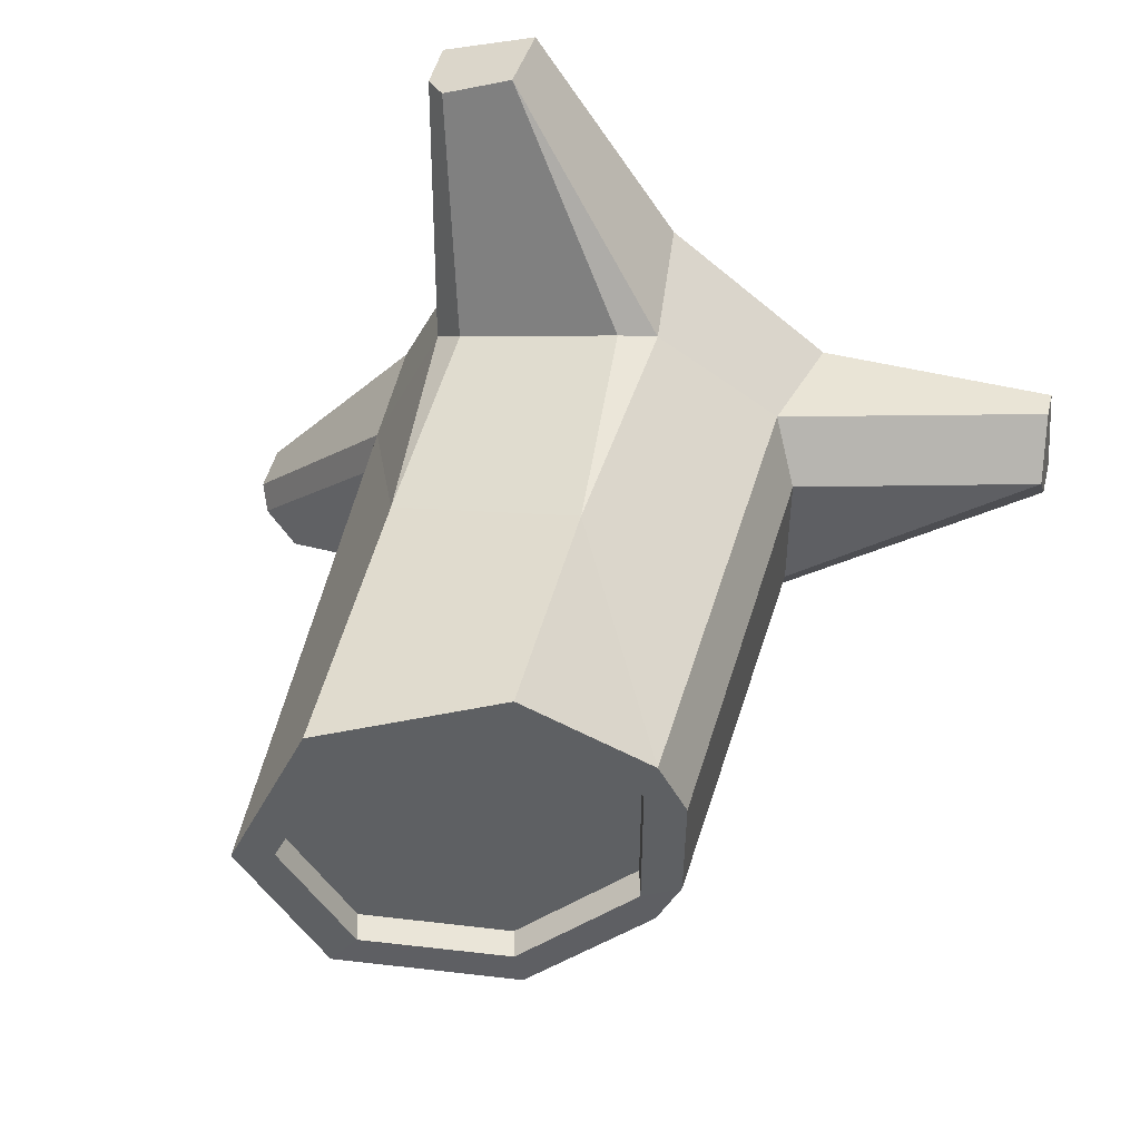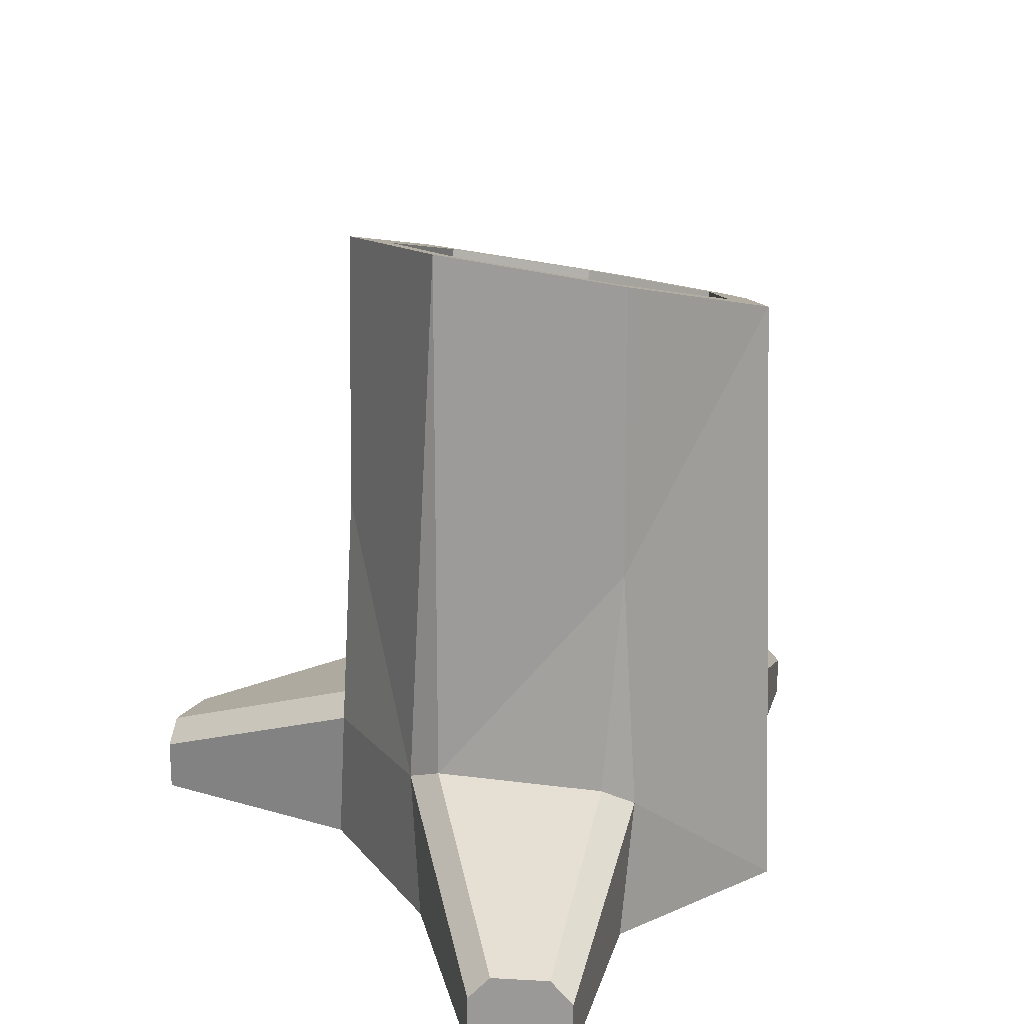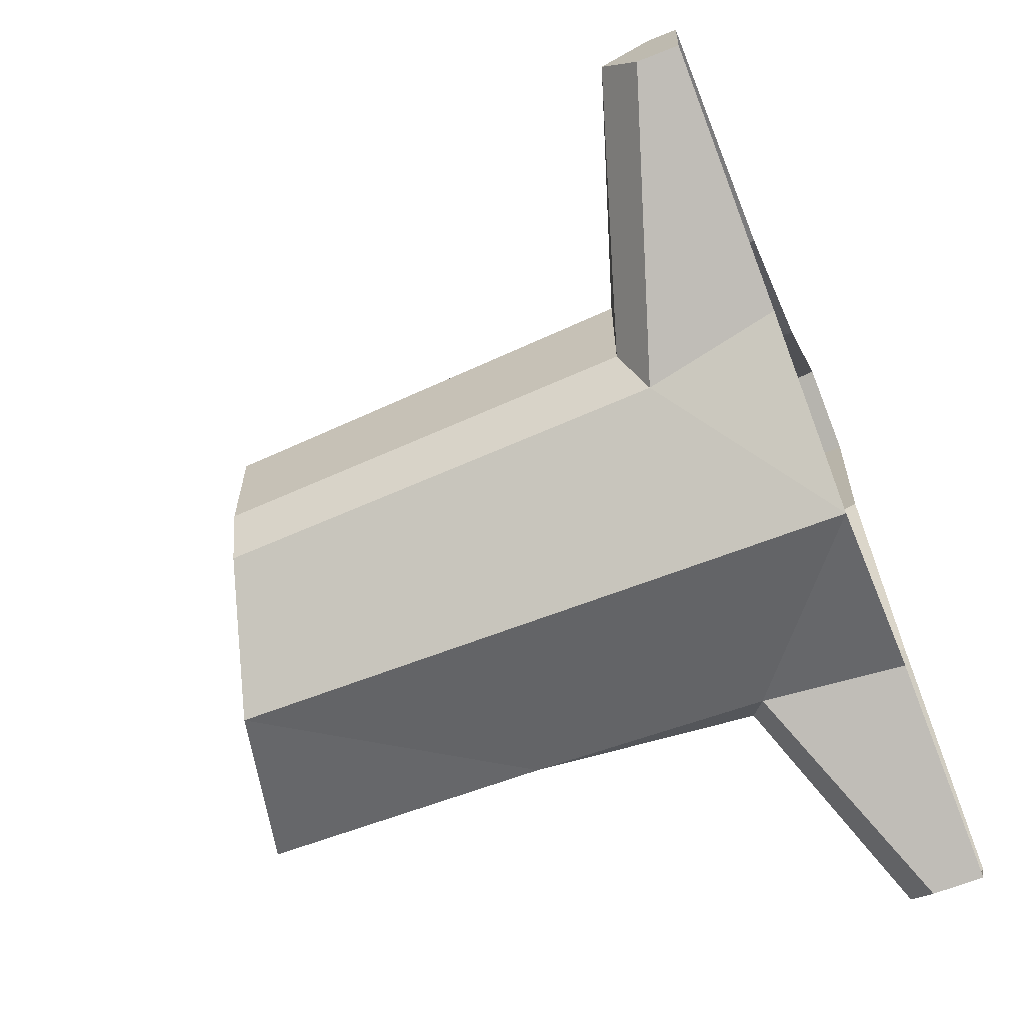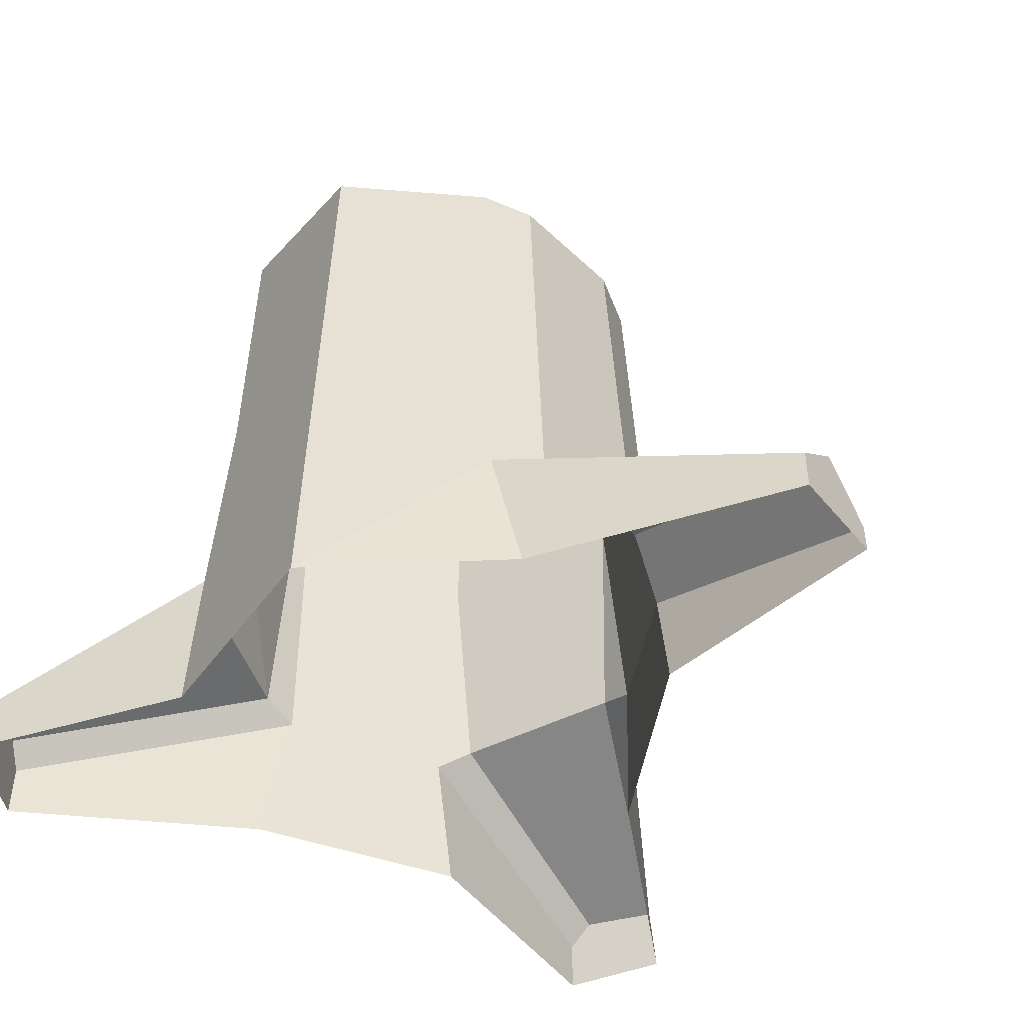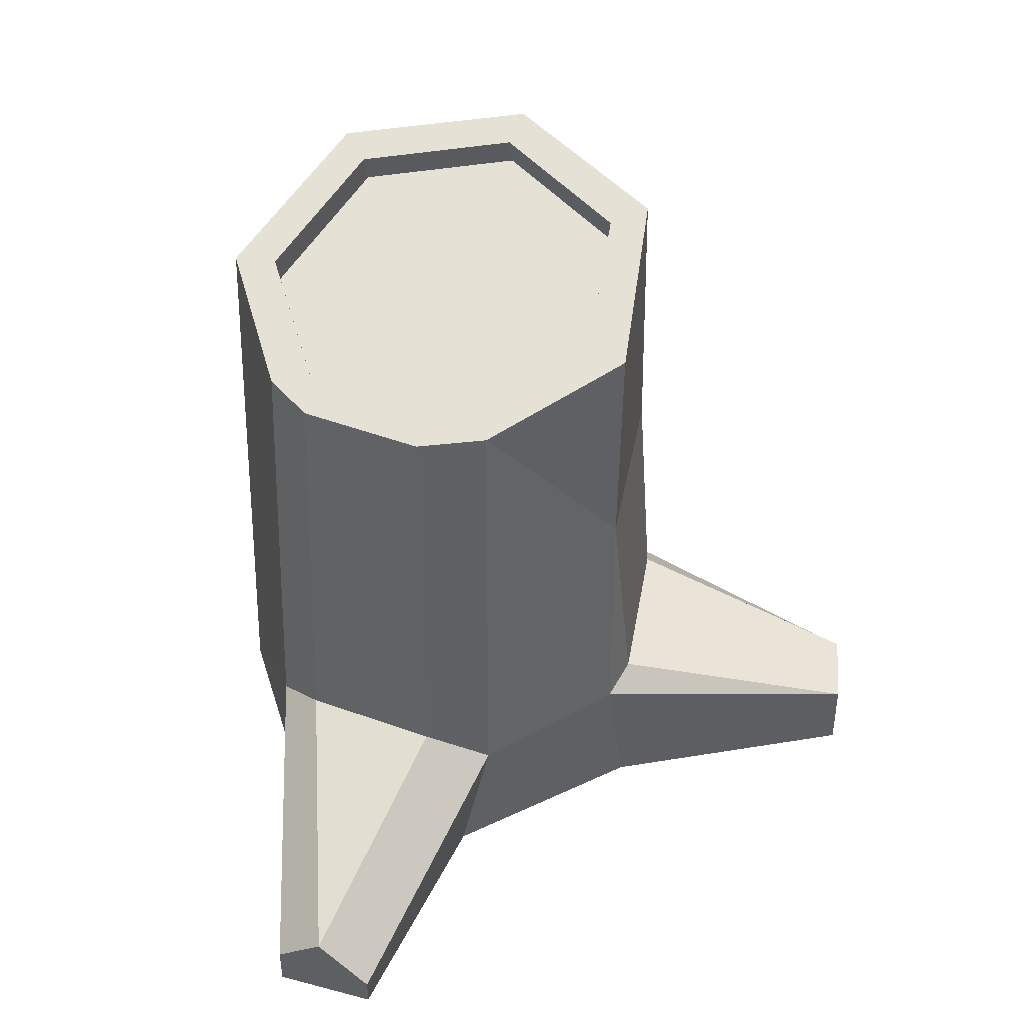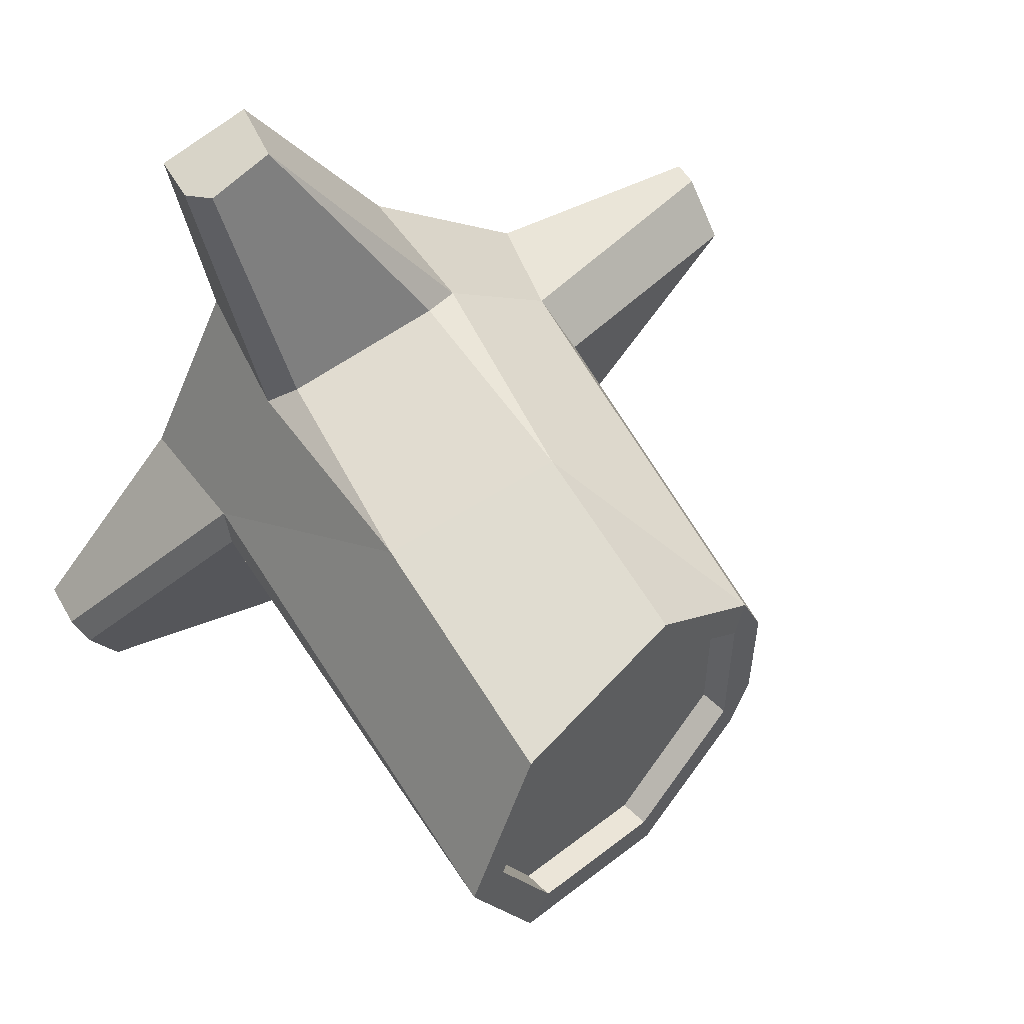
<metadata>
{"format":"obj","ext":"obj","renderer":"f3d","projection":"perspective","resolution":1024,"background":"white","views":[{"elev":47.5,"azim":-166.2,"up":"+Z"},{"elev":19.9,"azim":127.2,"up":"+Y"},{"elev":-64.8,"azim":-68.1,"up":"+Z"},{"elev":-46.7,"azim":-137.5,"up":"+Y"},{"elev":45.3,"azim":-67.3,"up":"+Y"},{"elev":53.7,"azim":150.7,"up":"+Z"}]}
</metadata>
<code>
g tree_cylinder_4
v 10.46 -0.02842 -0.02744
v 10.56 0.0467 -0.003061
v 10.57 -0.02842 -0.00108
v 10.56 0.1725 0.00575
v 10.46 0.297 -0.01573
v 10.56 0.323 0.007662
v 10.38 0.2761 0.1263
v 10.4 0.2799 0.1592
v 10.4 0.2817 0.1382
v 10.4 0.2795 0.03732
v 10.38 0.2762 0.06244
v 10.4 0.2817 0.05683
v 10.39 0.04311 0.03328
v 10.37 -0.02842 0.04281
v 10.57 0.05526 0.008977
v 10.56 0.1737 0.1888
v 10.56 0.05526 0.1986
v 10.57 0.04674 0.1879
v 10.54 0.006841 0.332
v 10.47 0.05526 0.218
v 10.45 0.04702 0.214
v 10.61 0.04886 0.1082
v 10.37 0.05526 0.05965
v 10.37 0.05526 0.1304
v 10.25 -0.01397 0.148
v 10.25 -0.02892 0.148
v 10.37 -0.02842 0.1523
v 10.39 0.03818 0.1631
v 10.67 -0.001936 -0.04751
v 10.67 -0.02892 -0.04751
v 10.46 0.1766 0.2098
v 10.6 0.3342 0.09743
v 10.58 0.3286 0.09754
v 10.54 0.3193 0.1709
v 10.56 0.3233 0.1866
v 10.58 -0.001838 0.3165
v 10.58 -0.02892 0.3165
v 10.57 -0.02842 0.1962
v 10.46 -0.02842 0.2205
v 10.53 -0.02892 0.3329
v 10.69 0.0107 -0.01283
v 10.68 0.0107 -0.03791
v 10.61 0.05612 0.08891
v 10.25 0.01216 0.121
v 10.24 -0.006681 0.09647
v 10.24 -0.02892 0.09647
v 10.47 0.2984 0.006071
v 10.54 0.3193 0.02419
v 10.46 0.2976 0.2103
v 10.58 0.3133 0.09754
v 10.55 0.3041 0.02419
v 10.47 0.2984 0.189
v 10.7 -0.001223 -0.003274
v 10.7 -0.02892 -0.003274
v 10.47 0.2832 0.006071
v 10.41 0.2664 0.05683
v 10.41 0.2664 0.1382
v 10.47 0.2832 0.189
v 10.55 0.3041 0.1709
v 10.57 0.0107 0.32
v 10.61 -0.02842 0.09754
f 1 2 3
f 4 5 6
f 7 8 9
f 10 11 12
f 13 1 14
f 4 15 2
f 16 17 18
f 19 20 21
f 18 22 16
f 11 23 24
f 11 24 7
f 10 5 1
f 10 1 13
f 25 26 27
f 25 27 28
f 29 30 3
f 29 3 2
f 16 31 20
f 16 20 17
f 32 33 34
f 32 34 35
f 36 37 38
f 36 38 18
f 19 21 39
f 19 39 40
f 41 42 15
f 41 15 43
f 24 23 44
f 4 2 1
f 4 1 5
f 45 46 26
f 45 26 25
f 45 25 44
f 47 48 6
f 47 6 5
f 6 32 43
f 6 43 4
f 10 12 47
f 10 47 5
f 31 49 8
f 49 31 16
f 49 16 35
f 50 33 48
f 50 48 51
f 34 52 49
f 34 49 35
f 48 33 32
f 48 32 6
f 41 53 54
f 41 54 30
f 41 30 29
f 41 29 42
f 52 9 8
f 52 8 49
f 7 9 12
f 7 12 11
f 55 47 12
f 55 12 56
f 57 58 59
f 57 59 50
f 57 50 51
f 57 51 55
f 57 55 56
f 57 9 52
f 57 52 58
f 50 59 34
f 50 34 33
f 55 51 48
f 55 48 47
f 56 12 9
f 56 9 57
f 58 52 34
f 58 34 59
f 19 40 37
f 19 37 36
f 19 36 60
f 8 28 21
f 8 21 31
f 53 22 61
f 53 61 54
f 15 4 43
f 38 61 22
f 38 22 18
f 19 60 17
f 19 17 20
f 45 13 14
f 45 14 46
f 35 16 22
f 35 22 32
f 24 28 8
f 24 8 7
f 25 28 24
f 25 24 44
f 28 27 39
f 28 39 21
f 23 11 10
f 23 10 13
f 45 44 23
f 45 23 13
f 17 60 36
f 17 36 18
f 31 21 20
f 22 43 32
f 53 41 43
f 53 43 22
f 15 42 29
f 15 29 2

</code>
